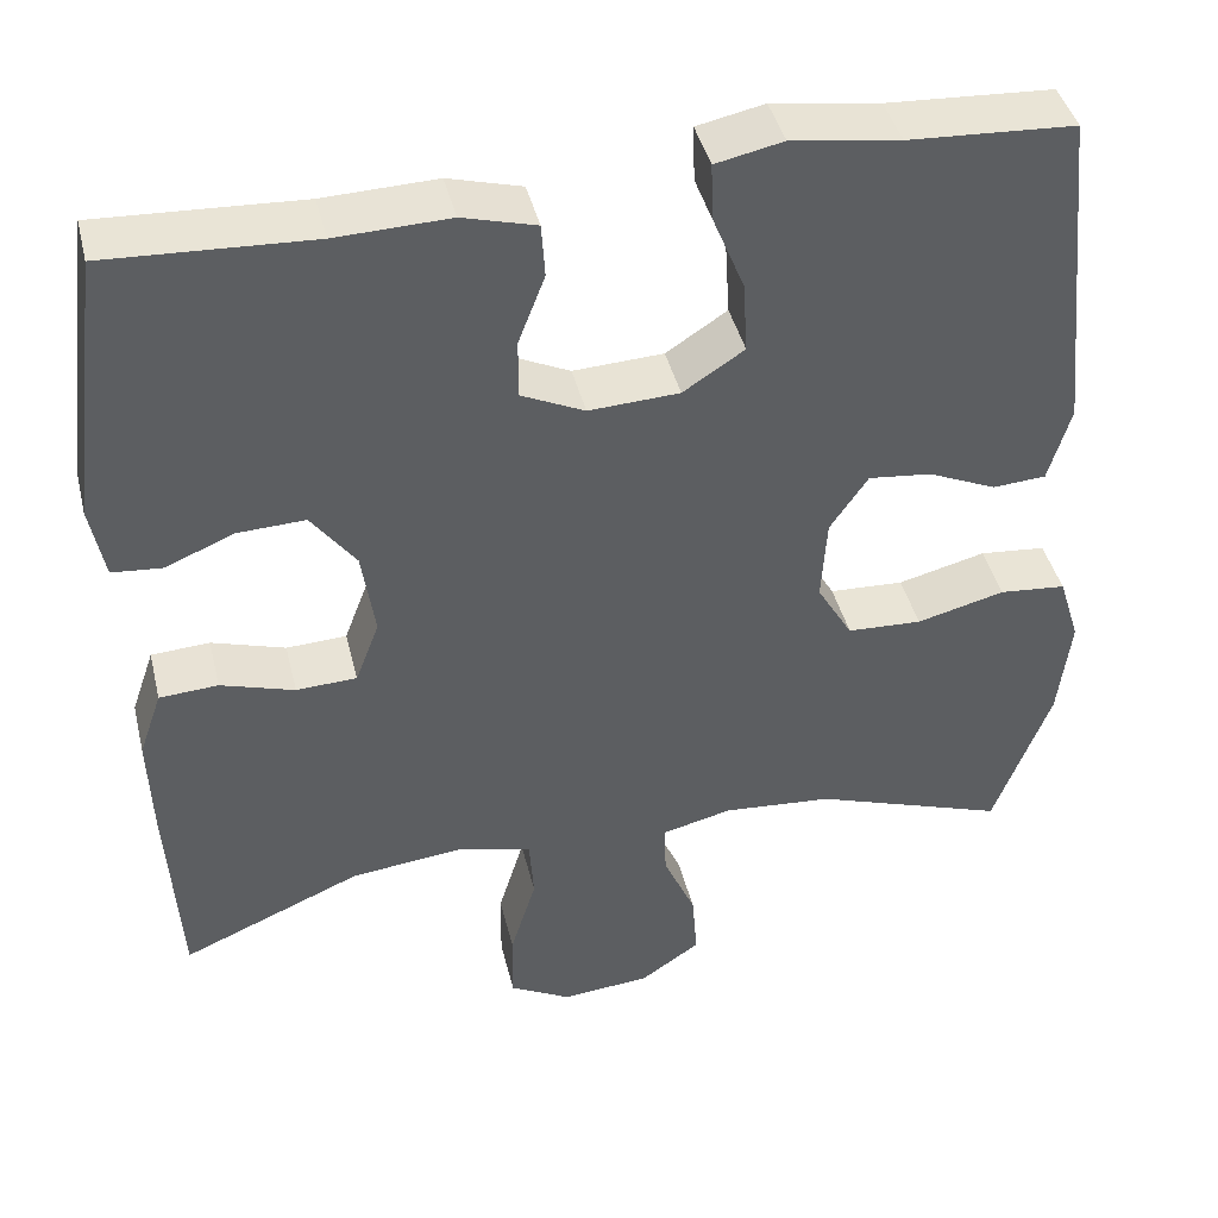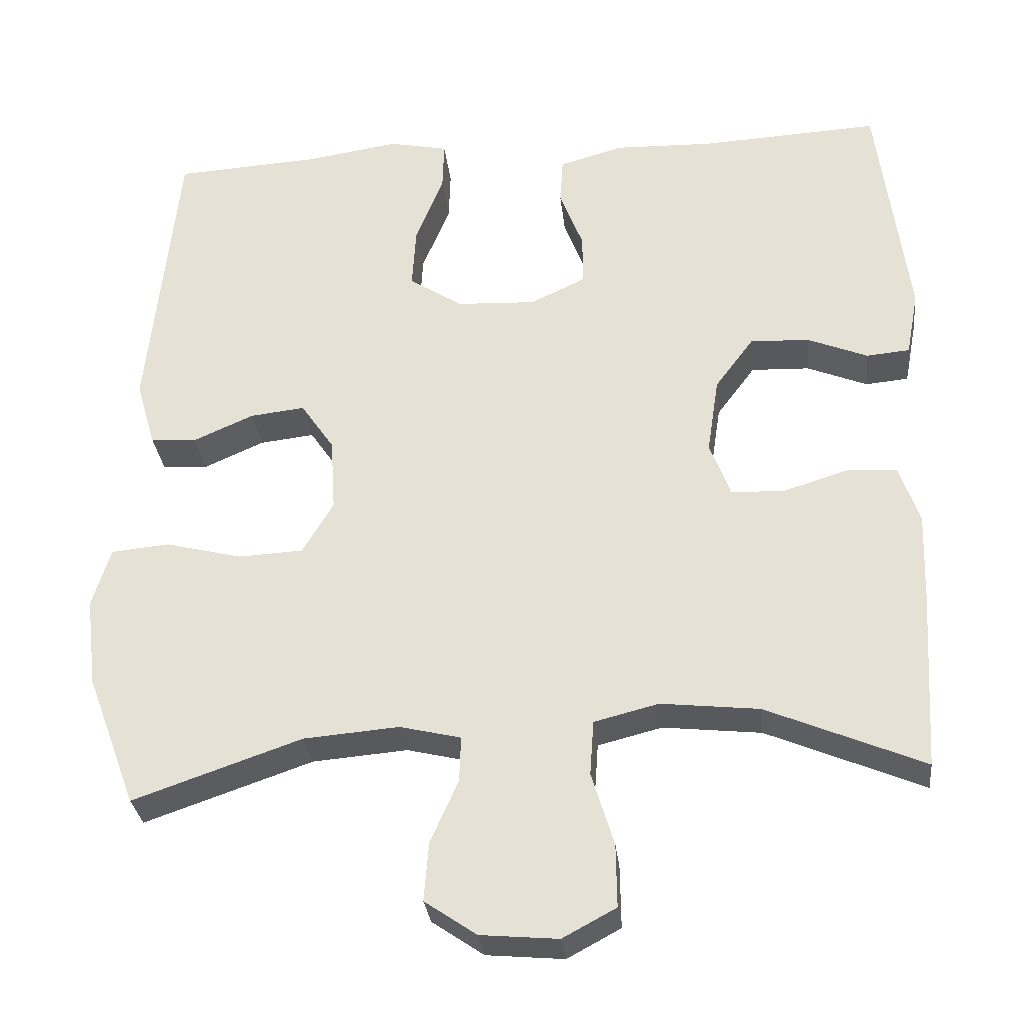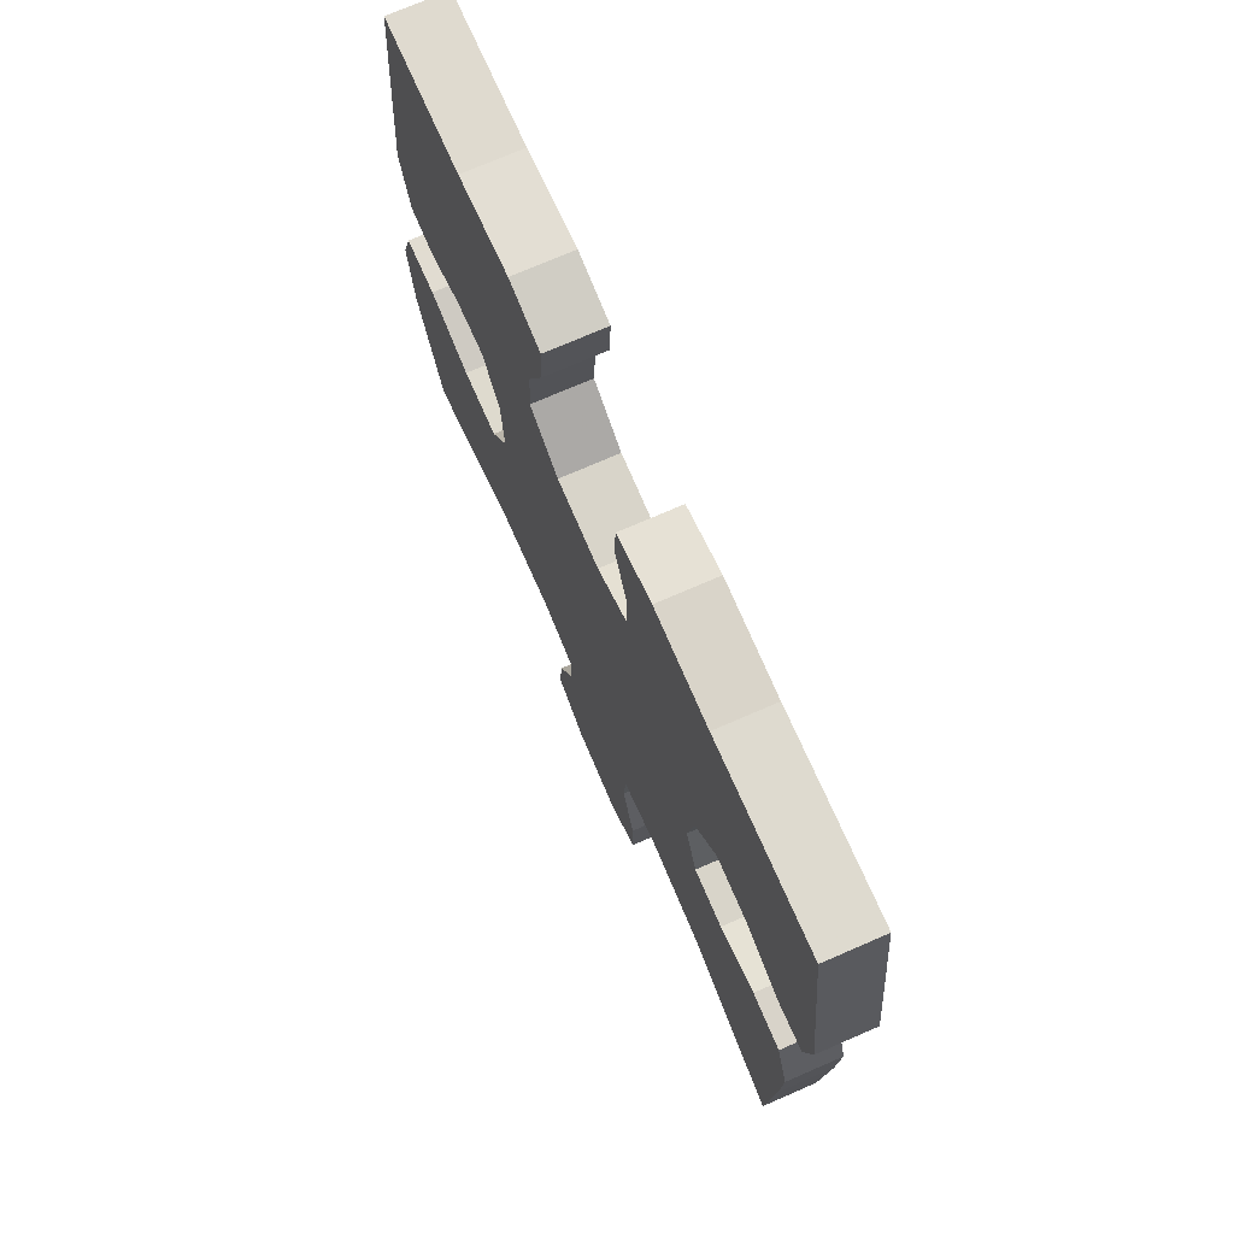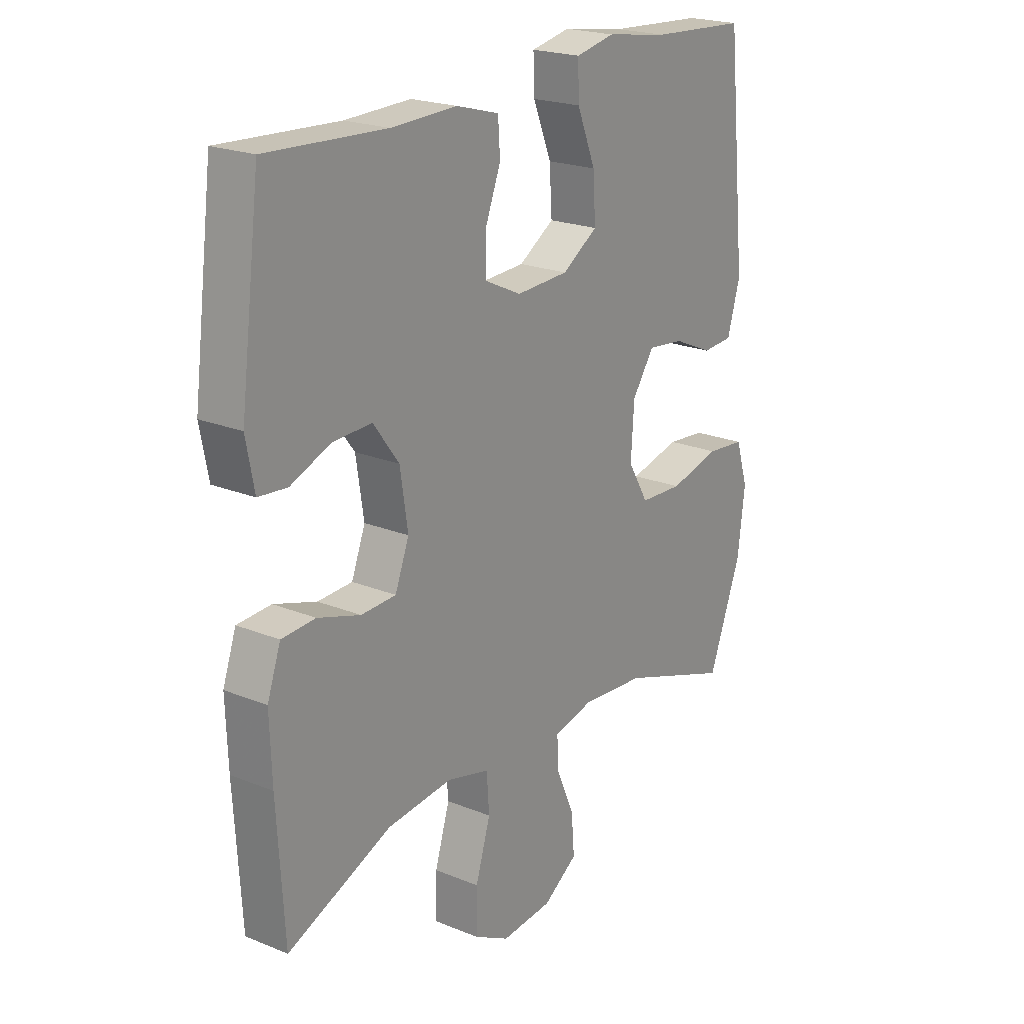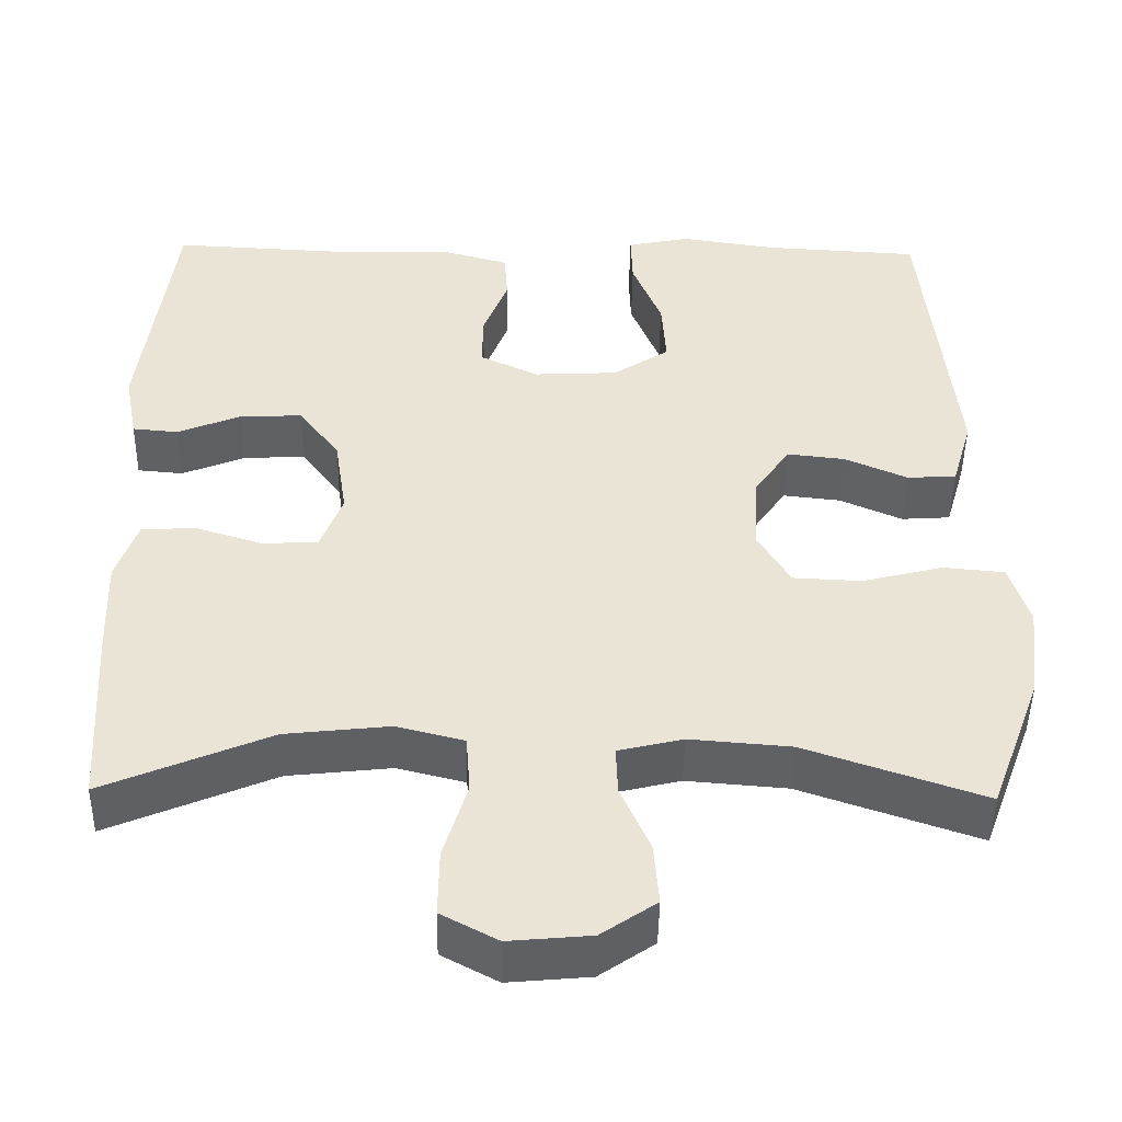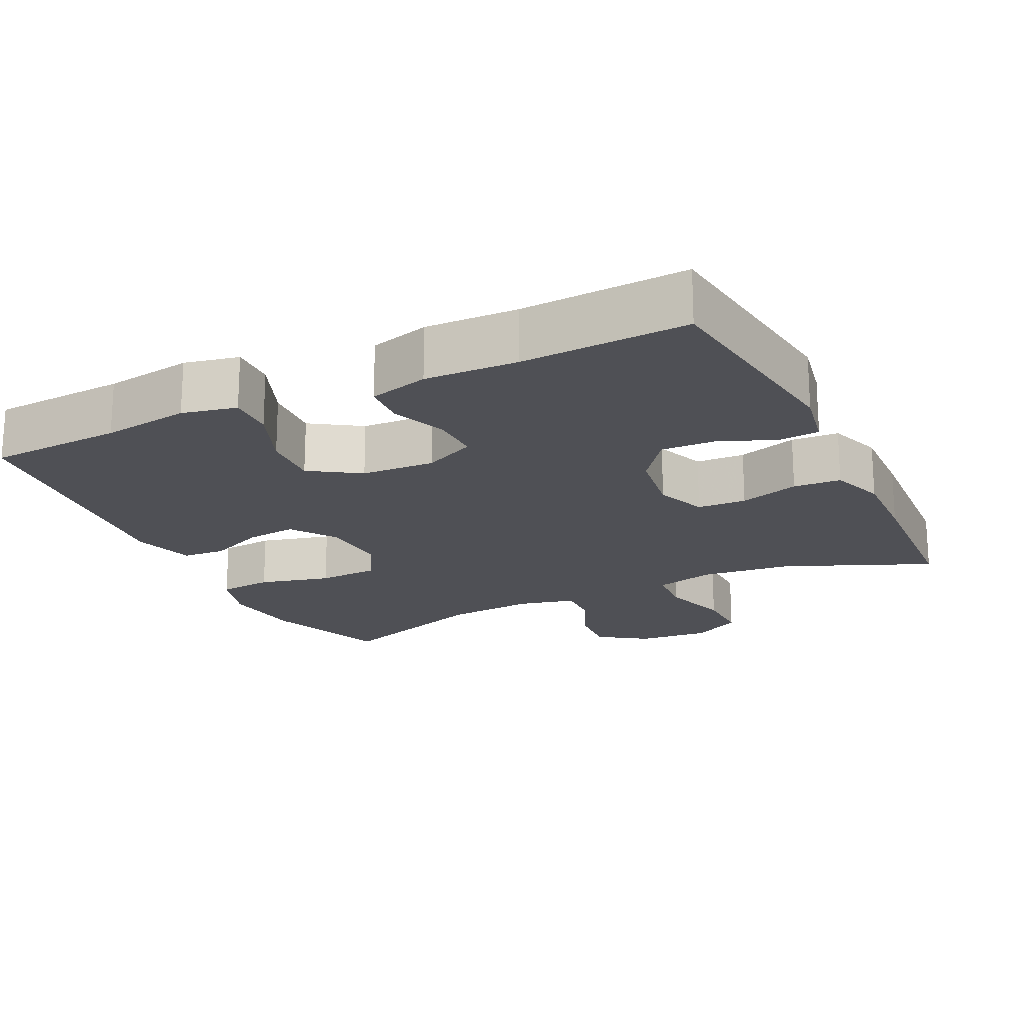
<metadata>
{"format":"obj","ext":"obj","renderer":"f3d","projection":"perspective","resolution":1024,"background":"white","views":[{"elev":42.3,"azim":166.4,"up":"+Z"},{"elev":-30.5,"azim":6.3,"up":"+Z"},{"elev":73.4,"azim":66.5,"up":"+Z"},{"elev":21.4,"azim":125.9,"up":"+Z"},{"elev":-46.7,"azim":179.1,"up":"+Z"},{"elev":-19.4,"azim":25.9,"up":"+Y"}]}
</metadata>
<code>
v -0.5 0.07 -0.5
v -0.564 0.07 -0.329
v -0.578 0.07 -0.213
v -0.554 0.07 -0.136
v -0.479 0.07 -0.129
v -0.38 0.07 -0.154
v -0.296 0.07 -0.15
v -0.256 0.07 -0.082
v -0.262 0.07 0.013
v -0.305 0.07 0.076
v -0.376 0.07 0.068
v -0.453 0.07 0.034
v -0.513 0.07 0.038
v -0.538 0.07 0.124
v -0.5 0.07 0.5
v -0.313 0.07 0.511
v -0.191 0.07 0.529
v -0.115 0.07 0.513
v -0.117 0.07 0.449
v -0.153 0.07 0.36
v -0.158 0.07 0.279
v -0.089 0.07 0.234
v 0.013 0.07 0.229
v 0.085 0.07 0.263
v 0.084 0.07 0.33
v 0.054 0.07 0.408
v 0.058 0.07 0.469
v 0.141 0.07 0.492
v 0.269 0.07 0.488
v 0.5 0.07 0.5
v 0.539 0.07 0.194
v 0.523 0.07 0.11
v 0.467 0.07 0.105
v 0.389 0.07 0.137
v 0.313 0.07 0.14
v 0.263 0.07 0.073
v 0.248 0.07 -0.026
v 0.275 0.07 -0.097
v 0.343 0.07 -0.1
v 0.426 0.07 -0.074
v 0.492 0.07 -0.078
v 0.518 0.07 -0.153
v 0.514 0.07 -0.268
v 0.5 0.07 -0.5
v 0.297 0.07 -0.414
v 0.17 0.07 -0.4
v 0.087 0.07 -0.421
v 0.082 0.07 -0.492
v 0.111 0.07 -0.587
v 0.112 0.07 -0.668
v 0.043 0.07 -0.705
v -0.057 0.07 -0.696
v -0.124 0.07 -0.65
v -0.118 0.07 -0.574
v -0.082 0.07 -0.493
v -0.08 0.07 -0.434
v -0.159 0.07 -0.415
v -0.282 0.07 -0.425
v -0.5 0 -0.5
v -0.564 0 -0.329
v -0.578 0 -0.213
v -0.554 0 -0.136
v -0.479 0 -0.129
v -0.38 0 -0.154
v -0.296 0 -0.15
v -0.256 0 -0.082
v -0.262 0 0.013
v -0.305 0 0.076
v -0.376 0 0.068
v -0.453 0 0.034
v -0.513 0 0.038
v -0.538 0 0.124
v -0.5 0 0.5
v -0.313 0 0.511
v -0.191 0 0.529
v -0.115 0 0.513
v -0.117 0 0.449
v -0.153 0 0.36
v -0.158 0 0.279
v -0.089 0 0.234
v 0.013 0 0.229
v 0.085 0 0.263
v 0.084 0 0.33
v 0.054 0 0.408
v 0.058 0 0.469
v 0.141 0 0.492
v 0.269 0 0.488
v 0.5 0 0.5
v 0.539 0 0.194
v 0.523 0 0.11
v 0.467 0 0.105
v 0.389 0 0.137
v 0.313 0 0.14
v 0.263 0 0.073
v 0.248 0 -0.026
v 0.275 0 -0.097
v 0.343 0 -0.1
v 0.426 0 -0.074
v 0.492 0 -0.078
v 0.518 0 -0.153
v 0.514 0 -0.268
v 0.5 0 -0.5
v 0.297 0 -0.414
v 0.17 0 -0.4
v 0.087 0 -0.421
v 0.082 0 -0.492
v 0.111 0 -0.587
v 0.112 0 -0.668
v 0.043 0 -0.705
v -0.057 0 -0.696
v -0.124 0 -0.65
v -0.118 0 -0.574
v -0.082 0 -0.493
v -0.08 0 -0.434
v -0.159 0 -0.415
v -0.282 0 -0.425
f 53 54 55
f 52 53 55
f 51 52 55
f 50 51 55
f 49 50 55
f 48 49 55
f 47 48 55 56
f 46 47 56 57
f 43 44 45
f 42 43 45
f 41 42 45
f 40 41 45
f 39 40 45
f 38 39 45 46
f 37 38 46 57
f 32 33 34
f 31 32 34
f 30 31 34
f 29 30 34
f 29 34 35
f 28 29 35
f 27 28 35
f 26 27 35
f 25 26 35
f 24 25 35 36
f 18 19 20
f 17 18 20
f 16 17 20
f 16 20 21
f 15 16 21
f 14 15 21
f 13 14 21
f 12 13 21
f 11 12 21
f 10 11 21 22
f 4 5 6
f 3 4 6
f 2 3 6
f 1 2 6
f 58 1 6
f 58 6 7
f 58 7 8
f 57 58 8
f 37 57 8
f 36 37 8
f 24 36 8
f 23 24 8
f 9 10 22 23
f 8 9 23
f 113 112 111
f 113 111 110
f 113 110 109
f 113 109 108
f 113 108 107
f 113 107 106
f 114 113 106 105
f 115 114 105 104
f 103 102 101
f 103 101 100
f 103 100 99
f 103 99 98
f 103 98 97
f 104 103 97 96
f 115 104 96 95
f 92 91 90
f 92 90 89
f 92 89 88
f 92 88 87
f 93 92 87
f 93 87 86
f 93 86 85
f 93 85 84
f 93 84 83
f 94 93 83 82
f 78 77 76
f 78 76 75
f 78 75 74
f 79 78 74
f 79 74 73
f 79 73 72
f 79 72 71
f 79 71 70
f 79 70 69
f 80 79 69 68
f 64 63 62
f 64 62 61
f 64 61 60
f 64 60 59
f 64 59 116
f 65 64 116
f 66 65 116
f 66 116 115
f 66 115 95
f 66 95 94
f 66 94 82
f 66 82 81
f 81 80 68 67
f 81 67 66
f 1 59 60 2
f 2 60 61 3
f 3 61 62 4
f 4 62 63 5
f 5 63 64 6
f 6 64 65 7
f 7 65 66 8
f 8 66 67 9
f 9 67 68 10
f 10 68 69 11
f 11 69 70 12
f 12 70 71 13
f 13 71 72 14
f 14 72 73 15
f 15 73 74 16
f 16 74 75 17
f 17 75 76 18
f 18 76 77 19
f 19 77 78 20
f 20 78 79 21
f 21 79 80 22
f 22 80 81 23
f 23 81 82 24
f 24 82 83 25
f 25 83 84 26
f 26 84 85 27
f 27 85 86 28
f 28 86 87 29
f 29 87 88 30
f 30 88 89 31
f 31 89 90 32
f 32 90 91 33
f 33 91 92 34
f 34 92 93 35
f 35 93 94 36
f 36 94 95 37
f 37 95 96 38
f 38 96 97 39
f 39 97 98 40
f 40 98 99 41
f 41 99 100 42
f 42 100 101 43
f 43 101 102 44
f 44 102 103 45
f 45 103 104 46
f 46 104 105 47
f 47 105 106 48
f 48 106 107 49
f 49 107 108 50
f 50 108 109 51
f 51 109 110 52
f 52 110 111 53
f 53 111 112 54
f 54 112 113 55
f 55 113 114 56
f 56 114 115 57
f 57 115 116 58
f 58 116 59 1

</code>
